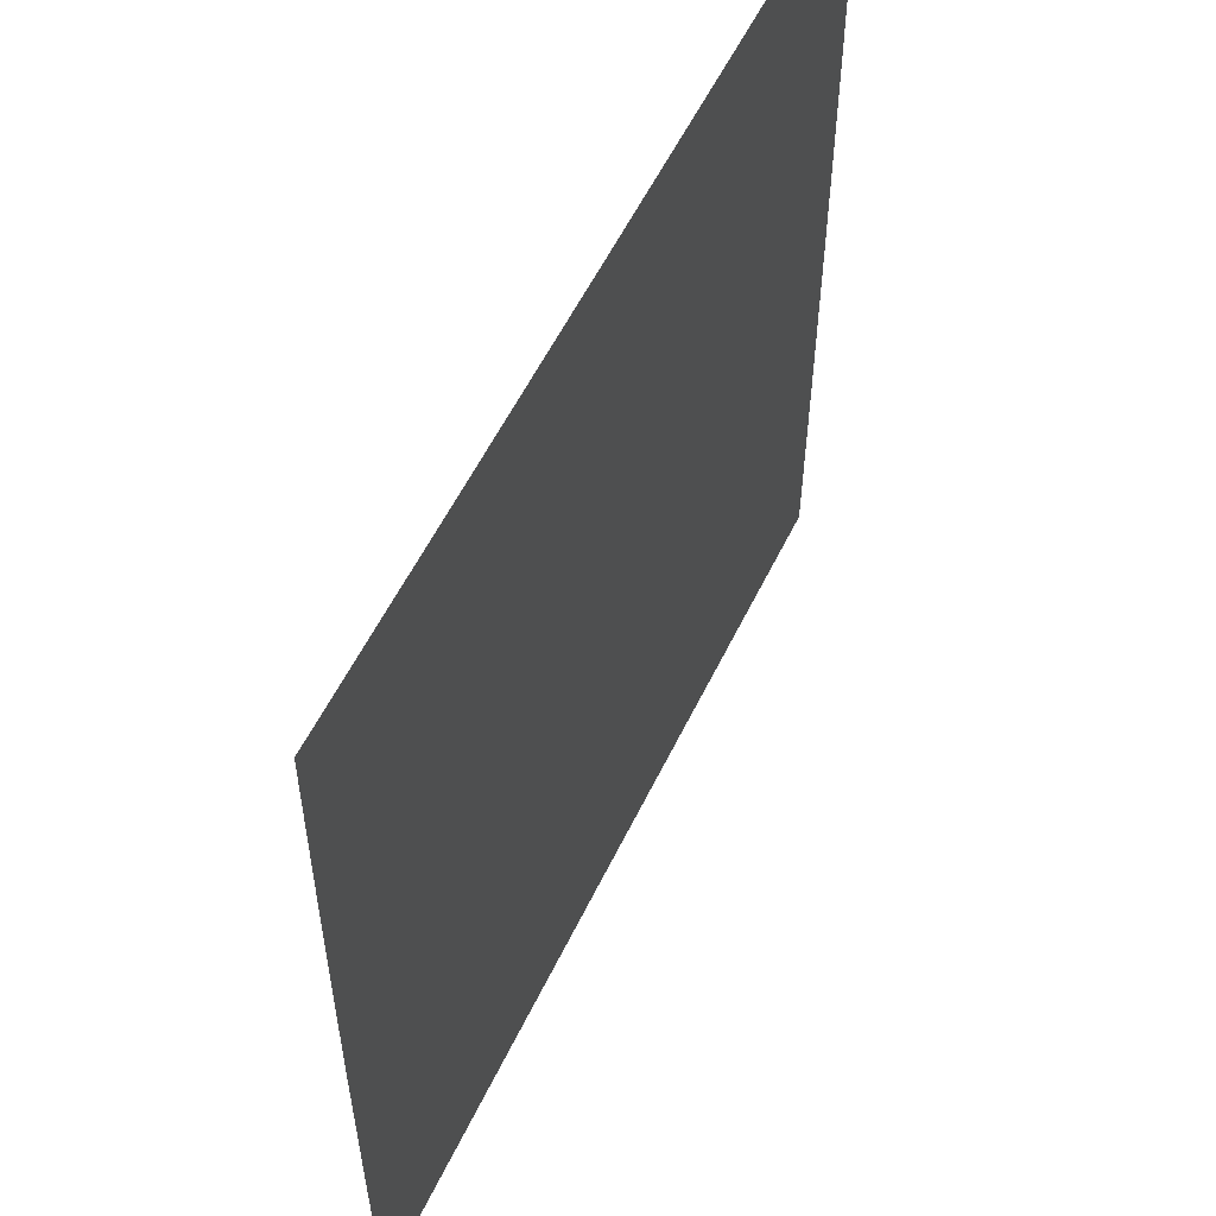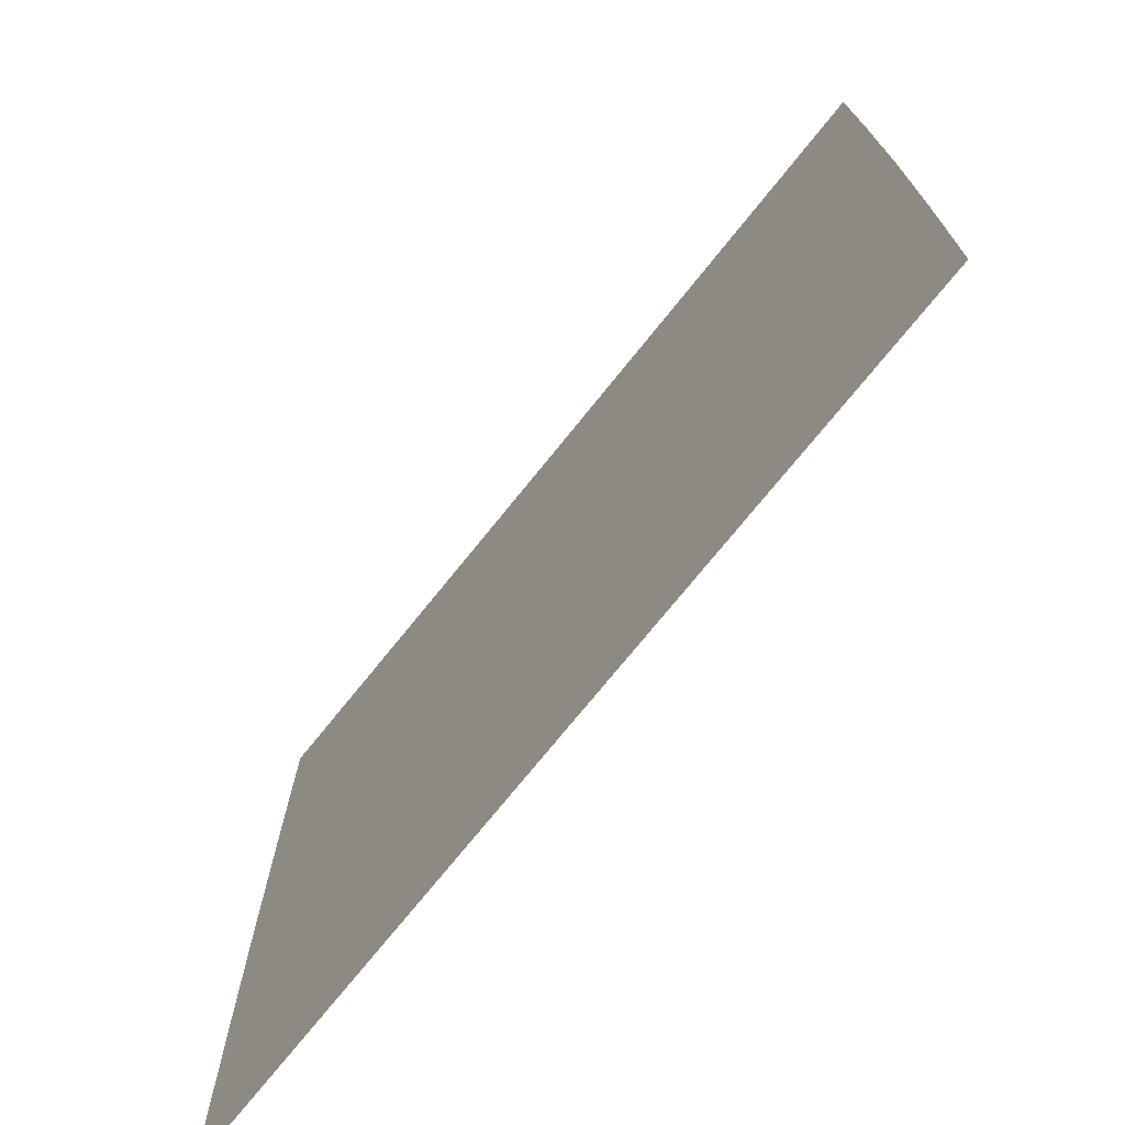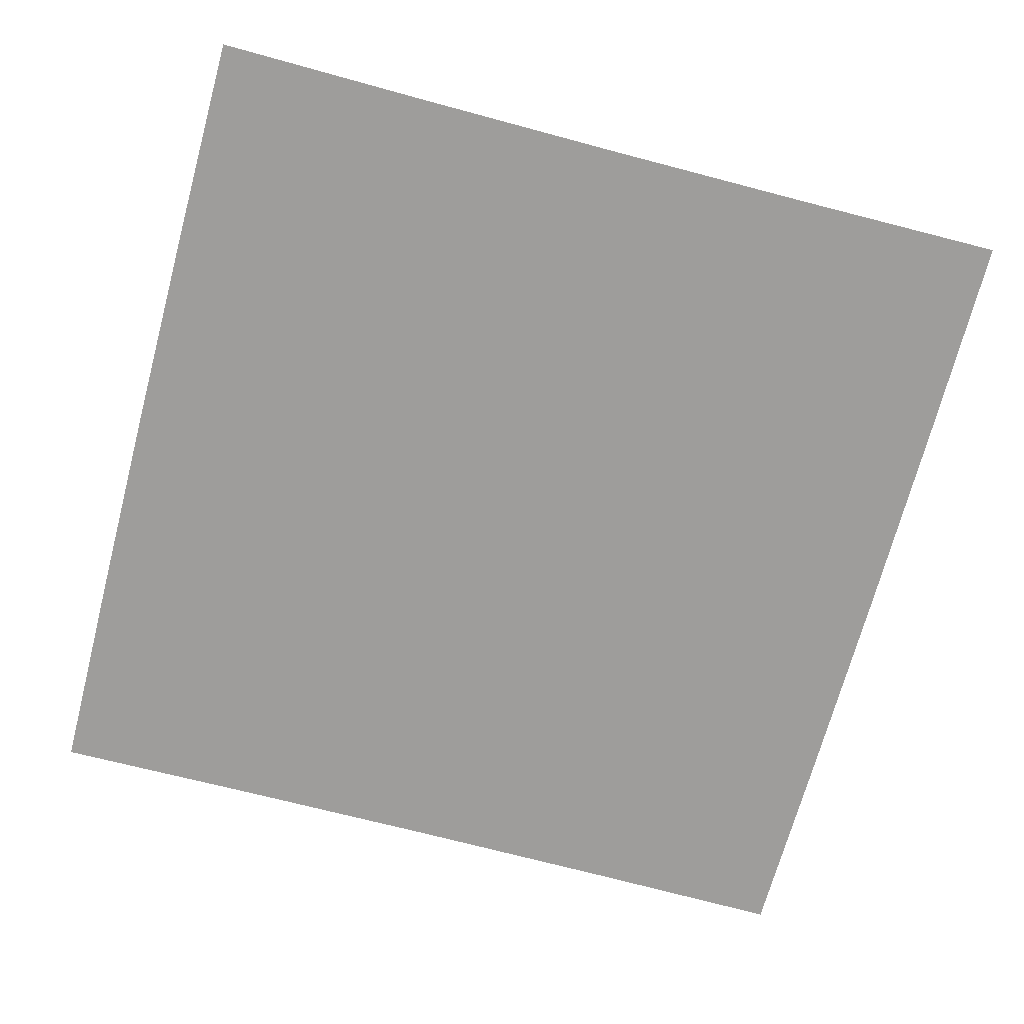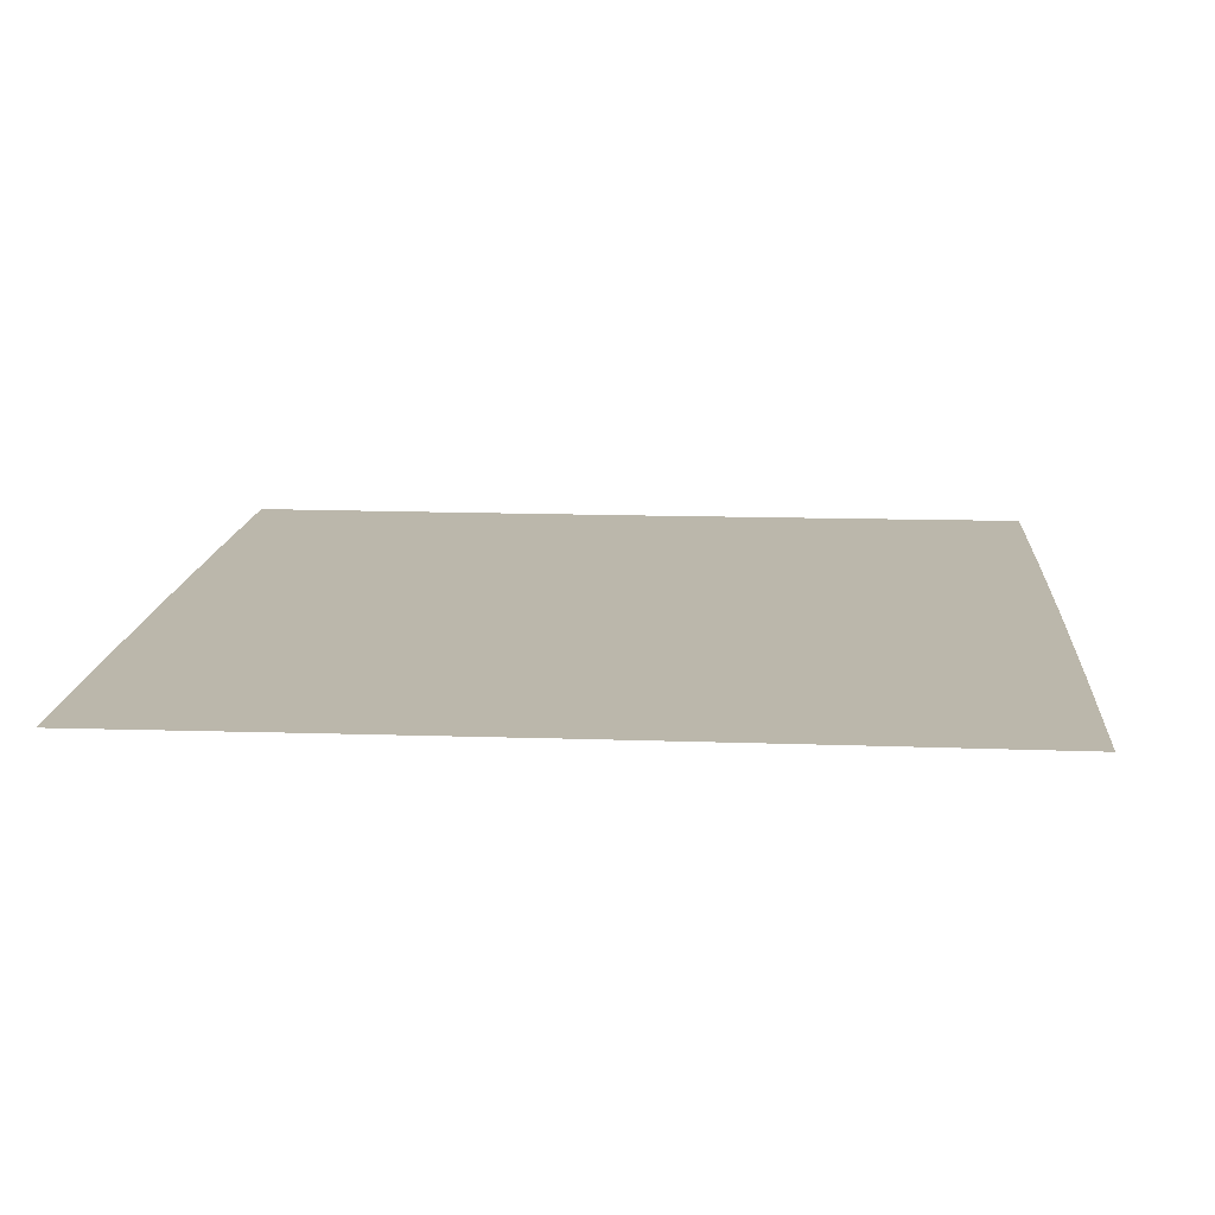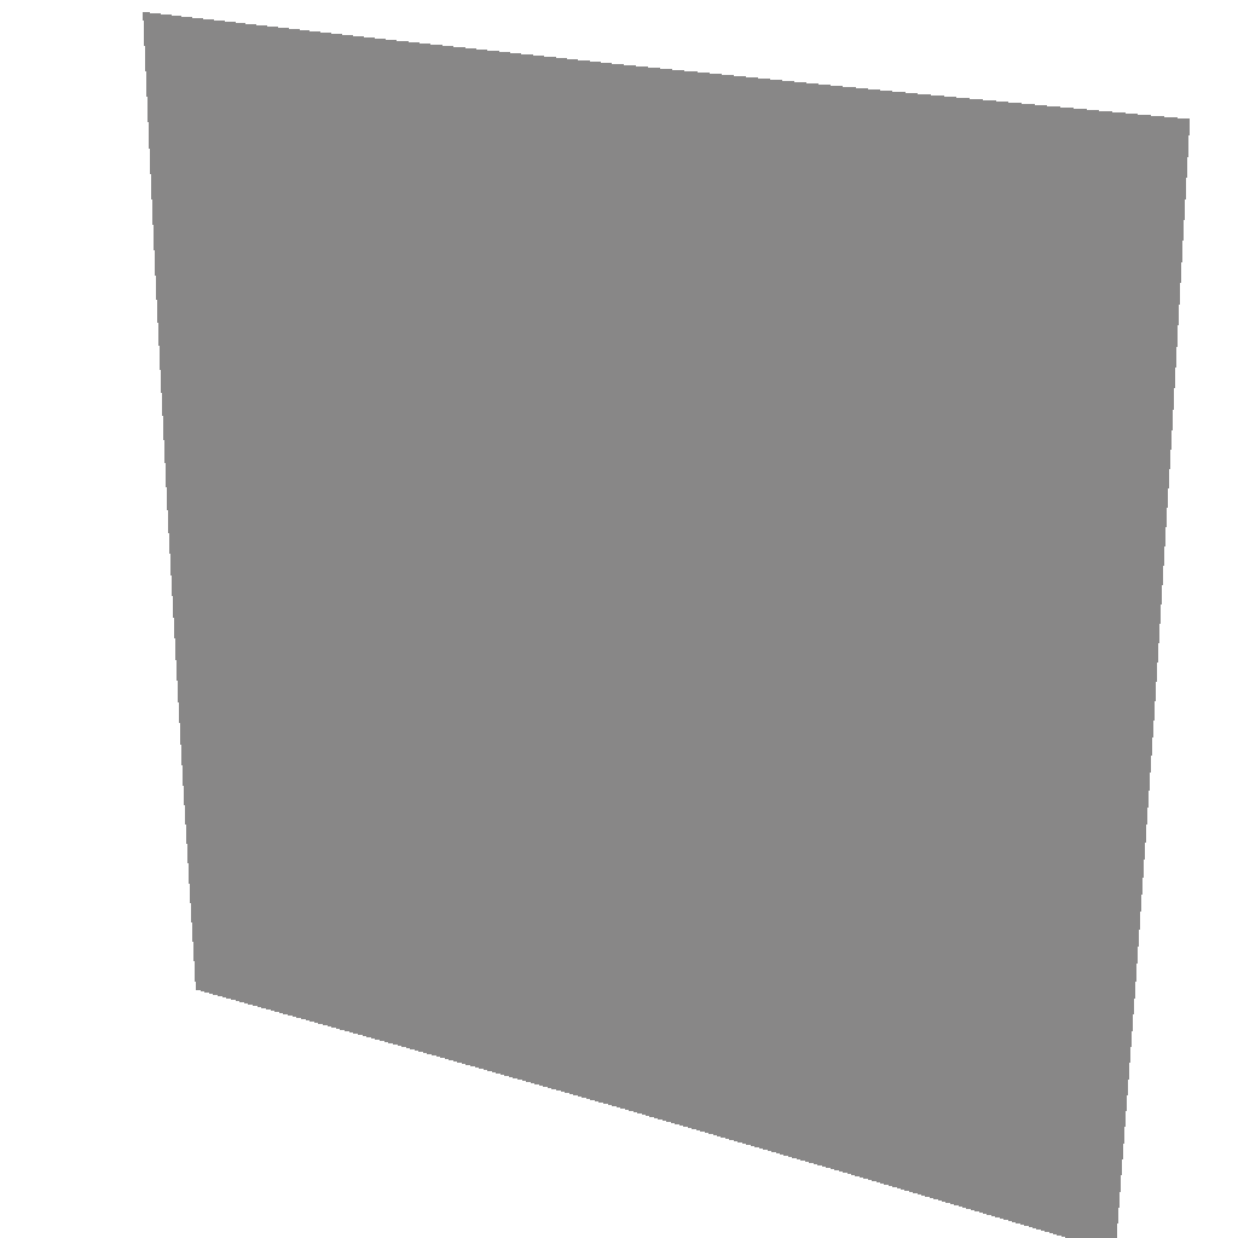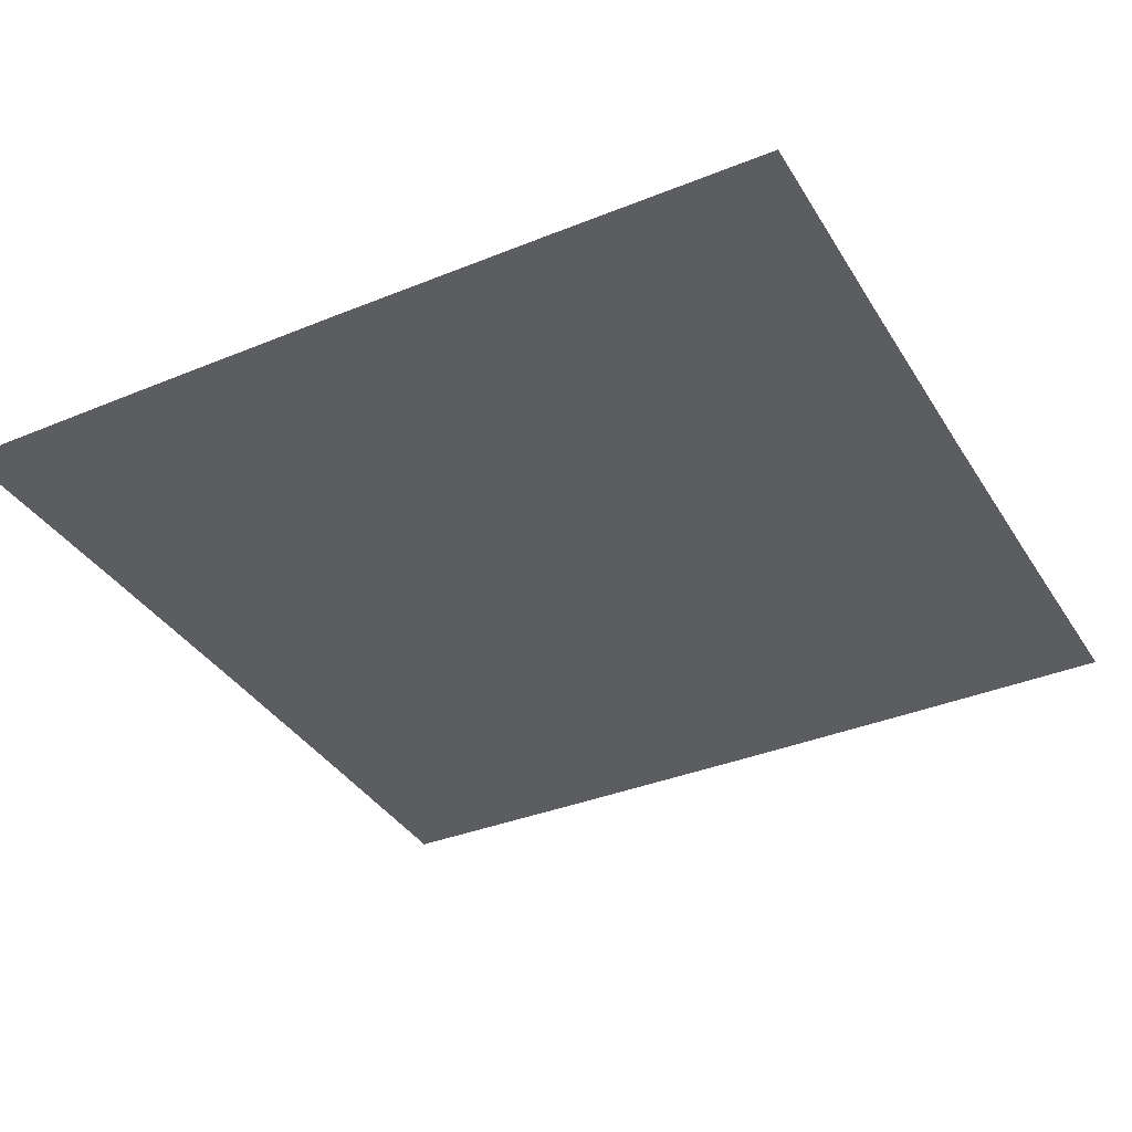
<metadata>
{"format":"obj","ext":"obj","renderer":"f3d","projection":"perspective","resolution":1024,"background":"white","views":[{"elev":56.7,"azim":115.6,"up":"+Y"},{"elev":-73.7,"azim":-128.8,"up":"+Y"},{"elev":-70.4,"azim":165.1,"up":"+Z"},{"elev":14.2,"azim":-175.7,"up":"+Z"},{"elev":20.5,"azim":-150.3,"up":"+Y"},{"elev":-36.4,"azim":-61.9,"up":"+Z"}]}
</metadata>
<code>
v -0.5007 -0.4993 0
v -0.5028 -0.2495 0
v -0.5037 0 0
v -0.5028 0.2495 0
v -0.5007 0.4993 0
v -0.2505 -0.4971 0
v -0.2518 -0.2482 0
v -0.2523 0 0
v -0.2518 0.2482 0
v -0.2505 0.4971 0
v -0 -0.4963 0
v -0 -0.2477 0
v -0 0 0
v -0 0.2477 0
v -0 0.4963 0
v 0.2505 -0.4971 0
v 0.2518 -0.2482 0
v 0.2523 0 0
v 0.2518 0.2482 0
v 0.2505 0.4971 0
v 0.5007 -0.4993 0
v 0.5028 -0.2495 0
v 0.5037 0 0
v 0.5028 0.2495 0
v 0.5007 0.4993 0
f 1 6 7
f 1 7 2
f 2 7 8
f 2 8 3
f 3 8 9
f 3 9 4
f 4 9 10
f 4 10 5
f 6 11 12
f 6 12 7
f 7 12 13
f 7 13 8
f 8 13 14
f 8 14 9
f 9 14 15
f 9 15 10
f 11 16 17
f 11 17 12
f 12 17 18
f 12 18 13
f 13 18 19
f 13 19 14
f 14 19 20
f 14 20 15
f 16 21 22
f 16 22 17
f 17 22 23
f 17 23 18
f 18 23 24
f 18 24 19
f 19 24 25
f 19 25 20

</code>
